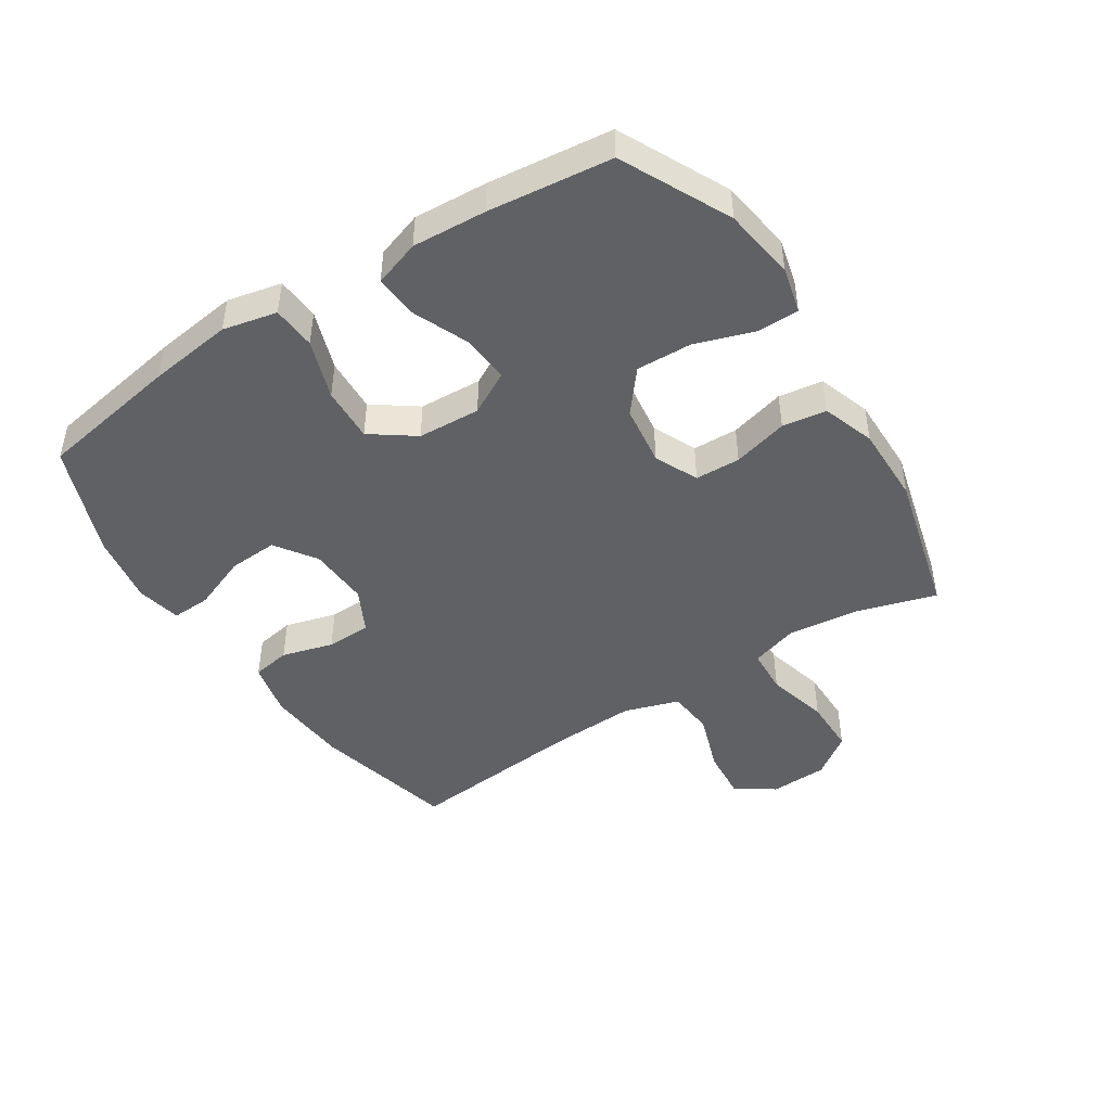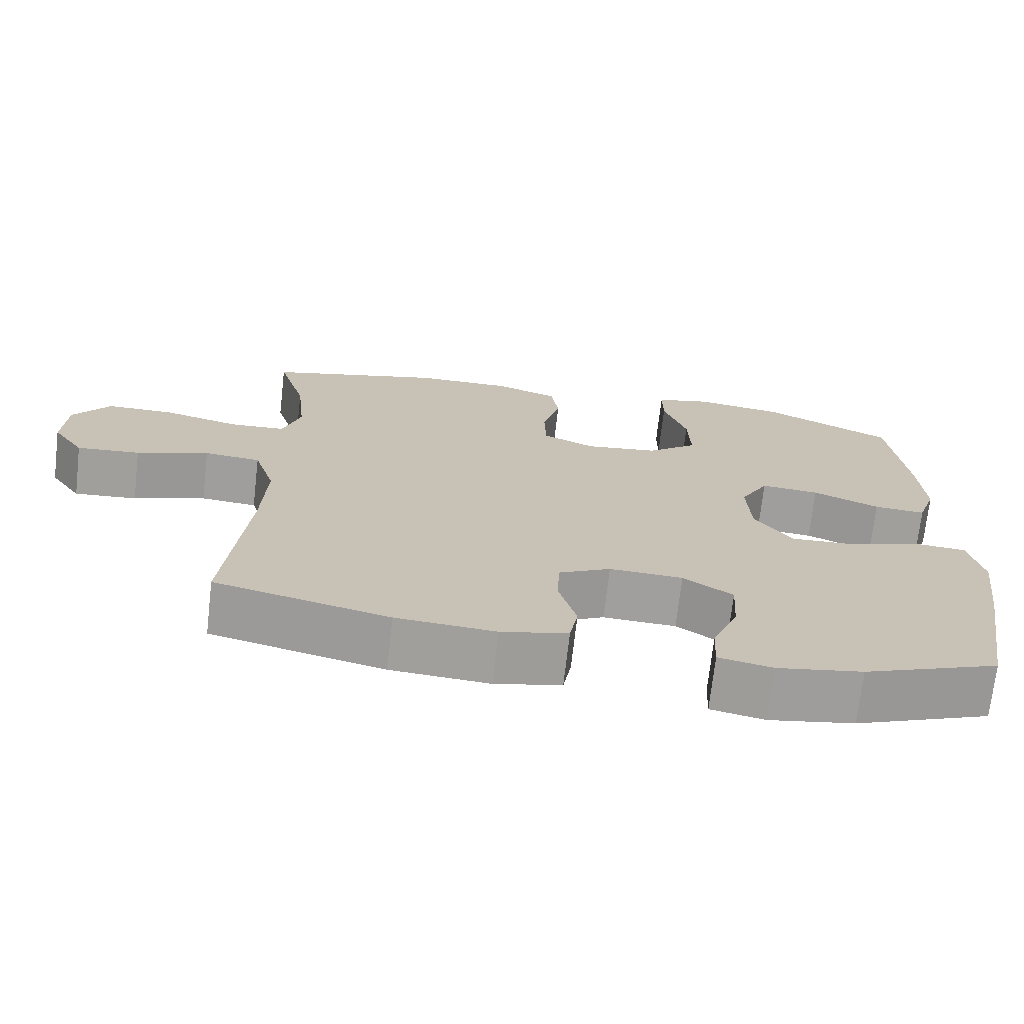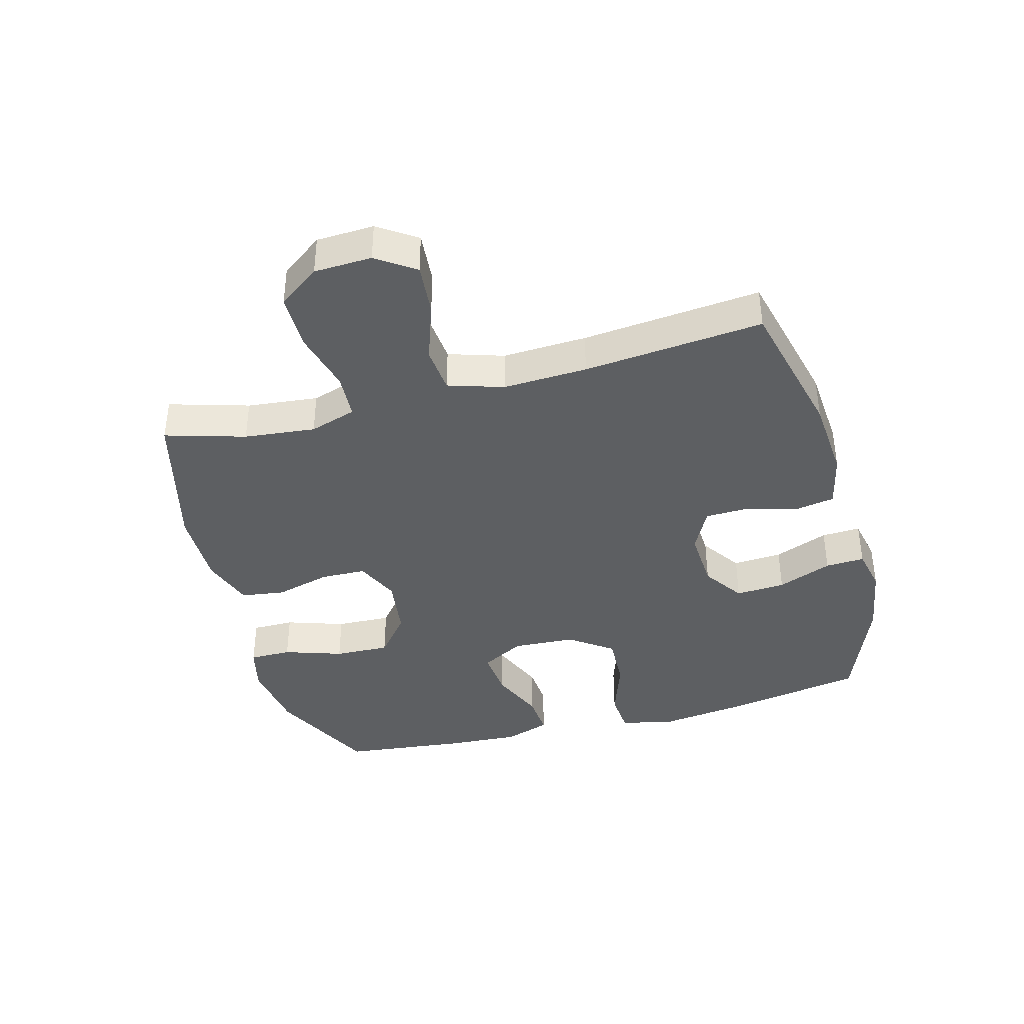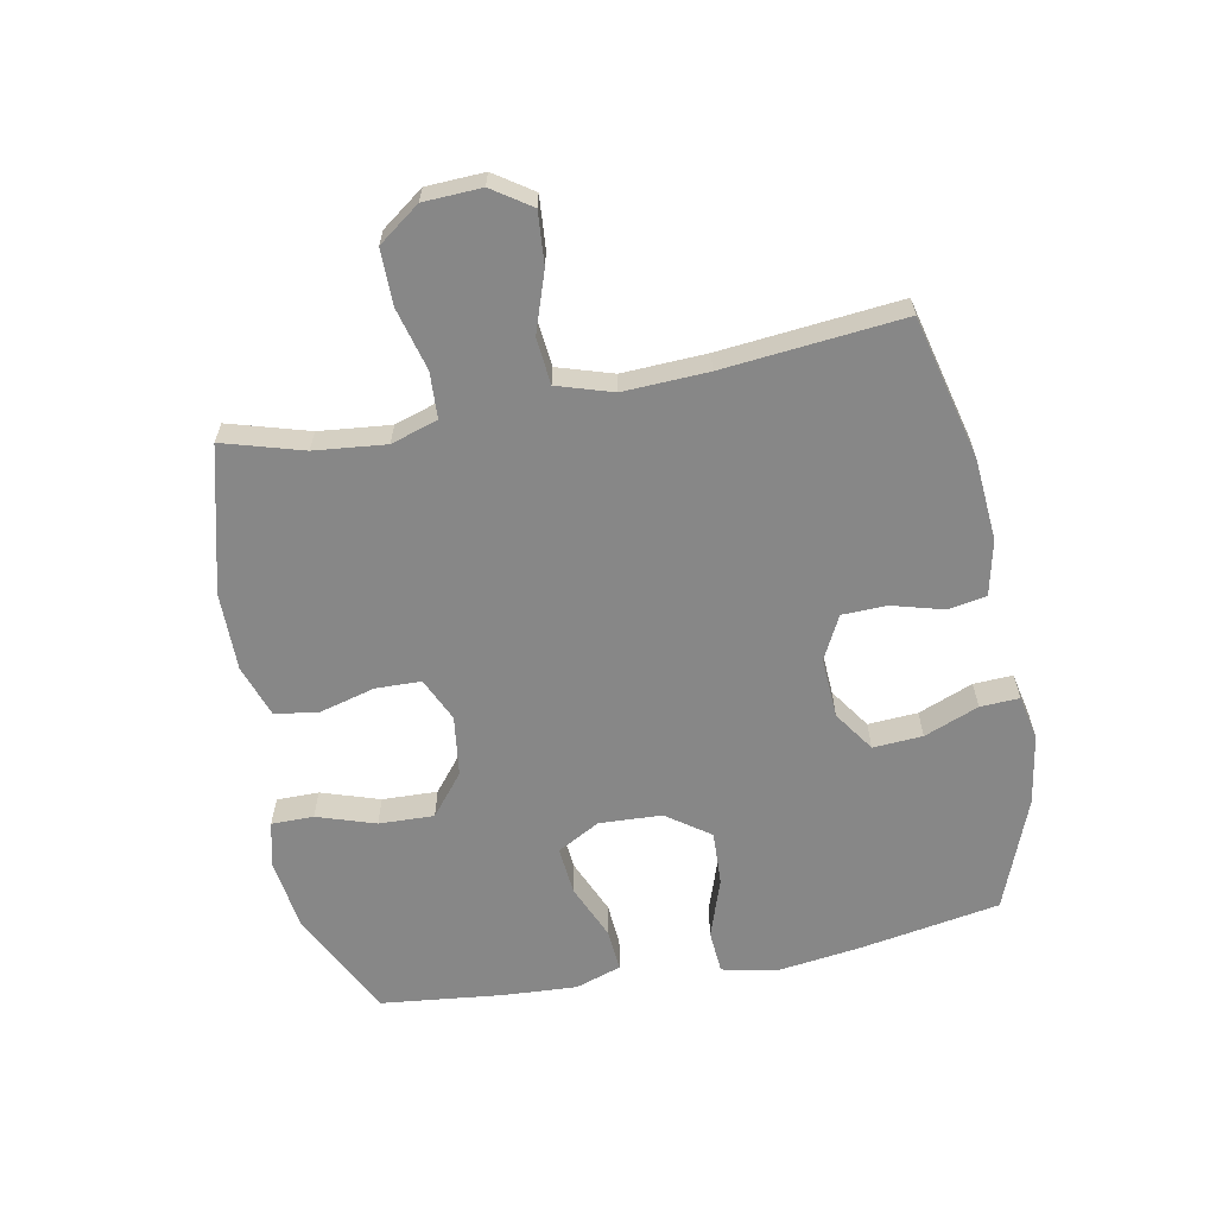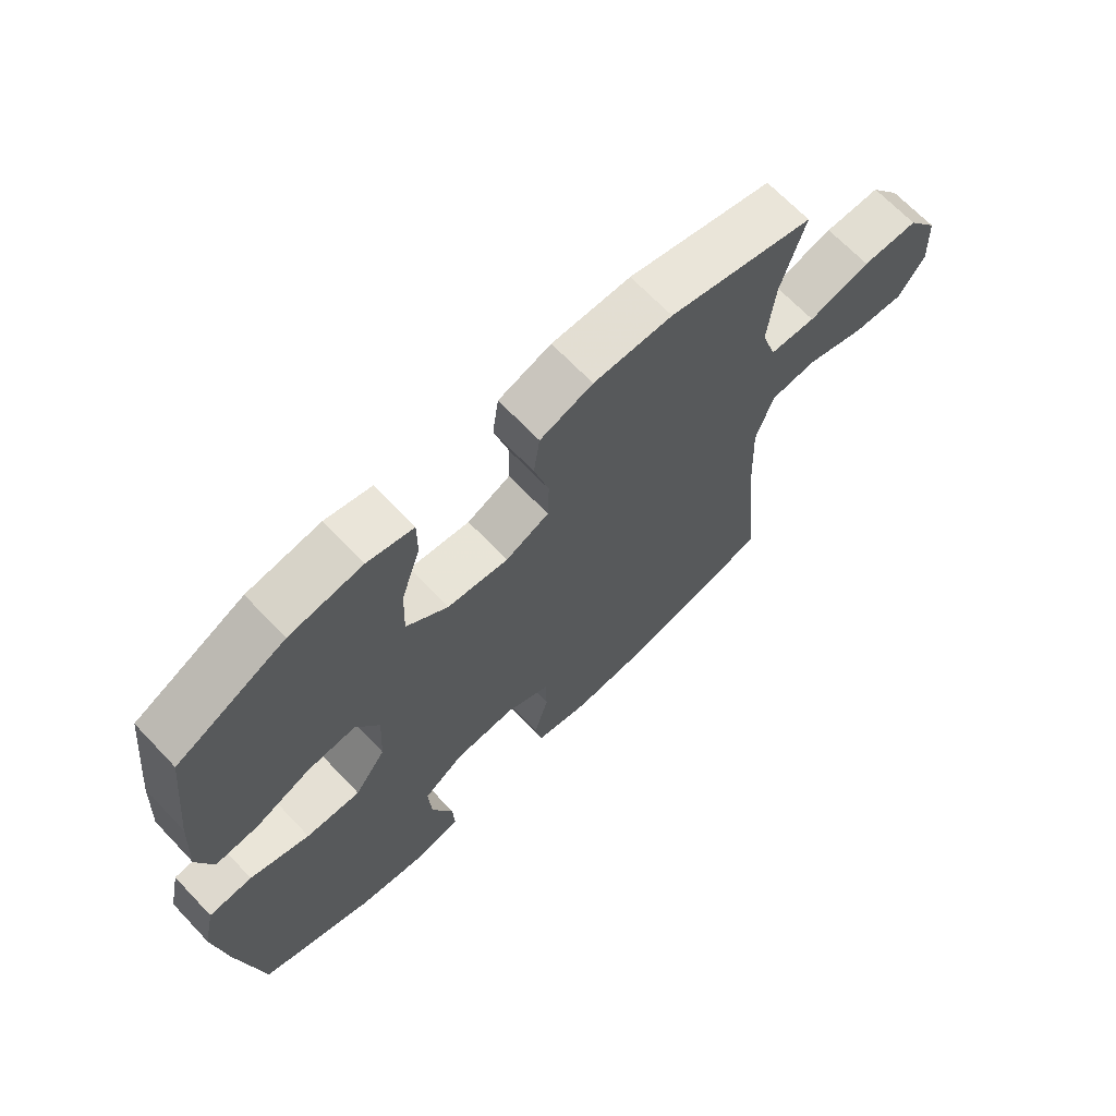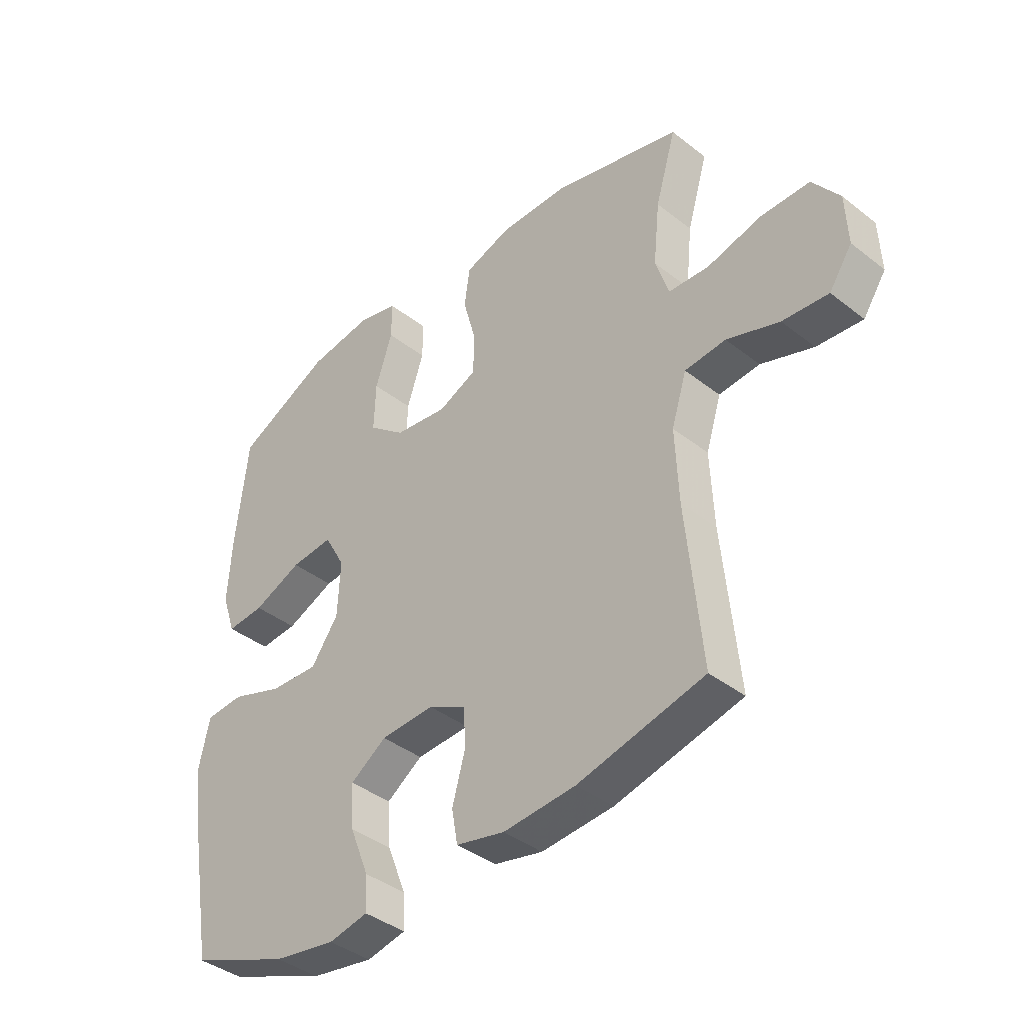
<metadata>
{"format":"obj","ext":"obj","renderer":"f3d","projection":"perspective","resolution":1024,"background":"white","views":[{"elev":-46.0,"azim":-57.3,"up":"+Y"},{"elev":-71.4,"azim":173.5,"up":"+Z"},{"elev":-39.5,"azim":105.1,"up":"+Y"},{"elev":-62.4,"azim":101.0,"up":"+Y"},{"elev":67.8,"azim":-43.6,"up":"+Z"},{"elev":-39.7,"azim":45.9,"up":"+Z"}]}
</metadata>
<code>
v -0.5 0.07 -0.5
v -0.54 0.07 -0.271
v -0.558 0.07 -0.136
v -0.539 0.07 -0.049
v -0.469 0.07 -0.044
v -0.373 0.07 -0.077
v -0.285 0.07 -0.081
v -0.235 0.07 -0.011
v -0.23 0.07 0.09
v -0.268 0.07 0.159
v -0.346 0.07 0.152
v -0.435 0.07 0.114
v -0.504 0.07 0.109
v -0.529 0.07 0.183
v -0.522 0.07 0.302
v -0.5 0.07 0.5
v -0.326 0.07 0.586
v -0.209 0.07 0.603
v -0.135 0.07 0.585
v -0.135 0.07 0.517
v -0.166 0.07 0.423
v -0.169 0.07 0.334
v -0.102 0.07 0.28
v -0.004 0.07 0.267
v 0.066 0.07 0.299
v 0.068 0.07 0.372
v 0.044 0.07 0.461
v 0.054 0.07 0.532
v 0.139 0.07 0.561
v 0.266 0.07 0.56
v 0.5 0.07 0.5
v 0.462 0.07 0.371
v 0.45 0.07 0.256
v 0.474 0.07 0.181
v 0.548 0.07 0.177
v 0.648 0.07 0.203
v 0.738 0.07 0.203
v 0.787 0.07 0.136
v 0.791 0.07 0.043
v 0.749 0.07 -0.019
v 0.665 0.07 -0.012
v 0.569 0.07 0.021
v 0.494 0.07 0.014
v 0.466 0.07 -0.075
v 0.472 0.07 -0.211
v 0.5 0.07 -0.5
v 0.269 0.07 -0.556
v 0.137 0.07 -0.566
v 0.048 0.07 -0.546
v 0.037 0.07 -0.484
v 0.06 0.07 -0.401
v 0.058 0.07 -0.329
v -0.012 0.07 -0.293
v -0.11 0.07 -0.298
v -0.176 0.07 -0.343
v -0.171 0.07 -0.423
v -0.136 0.07 -0.511
v -0.133 0.07 -0.574
v -0.205 0.07 -0.589
v -0.319 0.07 -0.57
v -0.5 0 -0.5
v -0.54 0 -0.271
v -0.558 0 -0.136
v -0.539 0 -0.049
v -0.469 0 -0.044
v -0.373 0 -0.077
v -0.285 0 -0.081
v -0.235 0 -0.011
v -0.23 0 0.09
v -0.268 0 0.159
v -0.346 0 0.152
v -0.435 0 0.114
v -0.504 0 0.109
v -0.529 0 0.183
v -0.522 0 0.302
v -0.5 0 0.5
v -0.326 0 0.586
v -0.209 0 0.603
v -0.135 0 0.585
v -0.135 0 0.517
v -0.166 0 0.423
v -0.169 0 0.334
v -0.102 0 0.28
v -0.004 0 0.267
v 0.066 0 0.299
v 0.068 0 0.372
v 0.044 0 0.461
v 0.054 0 0.532
v 0.139 0 0.561
v 0.266 0 0.56
v 0.5 0 0.5
v 0.462 0 0.371
v 0.45 0 0.256
v 0.474 0 0.181
v 0.548 0 0.177
v 0.648 0 0.203
v 0.738 0 0.203
v 0.787 0 0.136
v 0.791 0 0.043
v 0.749 0 -0.019
v 0.665 0 -0.012
v 0.569 0 0.021
v 0.494 0 0.014
v 0.466 0 -0.075
v 0.472 0 -0.211
v 0.5 0 -0.5
v 0.269 0 -0.556
v 0.137 0 -0.566
v 0.048 0 -0.546
v 0.037 0 -0.484
v 0.06 0 -0.401
v 0.058 0 -0.329
v -0.012 0 -0.293
v -0.11 0 -0.298
v -0.176 0 -0.343
v -0.171 0 -0.423
v -0.136 0 -0.511
v -0.133 0 -0.574
v -0.205 0 -0.589
v -0.319 0 -0.57
f 4 5 6
f 3 4 6
f 2 3 6
f 1 2 6
f 60 1 6
f 59 60 6
f 58 59 6
f 57 58 6
f 56 57 6
f 55 56 6 7
f 54 55 7 8
f 53 54 8 9
f 52 53 9 10
f 49 50 51
f 48 49 51
f 47 48 51
f 46 47 51
f 45 46 51
f 44 45 51 52
f 43 44 52 10
f 40 41 42
f 39 40 42
f 38 39 42
f 37 38 42
f 36 37 42
f 35 36 42
f 42 43 10
f 35 42 10
f 34 35 10
f 30 31 32
f 29 30 32
f 28 29 32
f 27 28 32
f 26 27 32
f 25 26 32 33
f 24 25 33 34
f 19 20 21
f 18 19 21
f 17 18 21
f 16 17 21
f 15 16 21
f 14 15 21
f 13 14 21
f 12 13 21
f 11 12 21
f 10 11 21 22
f 23 24 34 10
f 10 22 23
f 66 65 64
f 66 64 63
f 66 63 62
f 66 62 61
f 66 61 120
f 66 120 119
f 66 119 118
f 66 118 117
f 66 117 116
f 67 66 116 115
f 68 67 115 114
f 69 68 114 113
f 70 69 113 112
f 111 110 109
f 111 109 108
f 111 108 107
f 111 107 106
f 111 106 105
f 112 111 105 104
f 70 112 104 103
f 102 101 100
f 102 100 99
f 102 99 98
f 102 98 97
f 102 97 96
f 102 96 95
f 70 103 102
f 70 102 95
f 70 95 94
f 92 91 90
f 92 90 89
f 92 89 88
f 92 88 87
f 92 87 86
f 93 92 86 85
f 94 93 85 84
f 81 80 79
f 81 79 78
f 81 78 77
f 81 77 76
f 81 76 75
f 81 75 74
f 81 74 73
f 81 73 72
f 81 72 71
f 82 81 71 70
f 70 94 84 83
f 83 82 70
f 1 61 62 2
f 2 62 63 3
f 3 63 64 4
f 4 64 65 5
f 5 65 66 6
f 6 66 67 7
f 7 67 68 8
f 8 68 69 9
f 9 69 70 10
f 10 70 71 11
f 11 71 72 12
f 12 72 73 13
f 13 73 74 14
f 14 74 75 15
f 15 75 76 16
f 16 76 77 17
f 17 77 78 18
f 18 78 79 19
f 19 79 80 20
f 20 80 81 21
f 21 81 82 22
f 22 82 83 23
f 23 83 84 24
f 24 84 85 25
f 25 85 86 26
f 26 86 87 27
f 27 87 88 28
f 28 88 89 29
f 29 89 90 30
f 30 90 91 31
f 31 91 92 32
f 32 92 93 33
f 33 93 94 34
f 34 94 95 35
f 35 95 96 36
f 36 96 97 37
f 37 97 98 38
f 38 98 99 39
f 39 99 100 40
f 40 100 101 41
f 41 101 102 42
f 42 102 103 43
f 43 103 104 44
f 44 104 105 45
f 45 105 106 46
f 46 106 107 47
f 47 107 108 48
f 48 108 109 49
f 49 109 110 50
f 50 110 111 51
f 51 111 112 52
f 52 112 113 53
f 53 113 114 54
f 54 114 115 55
f 55 115 116 56
f 56 116 117 57
f 57 117 118 58
f 58 118 119 59
f 59 119 120 60
f 60 120 61 1

</code>
